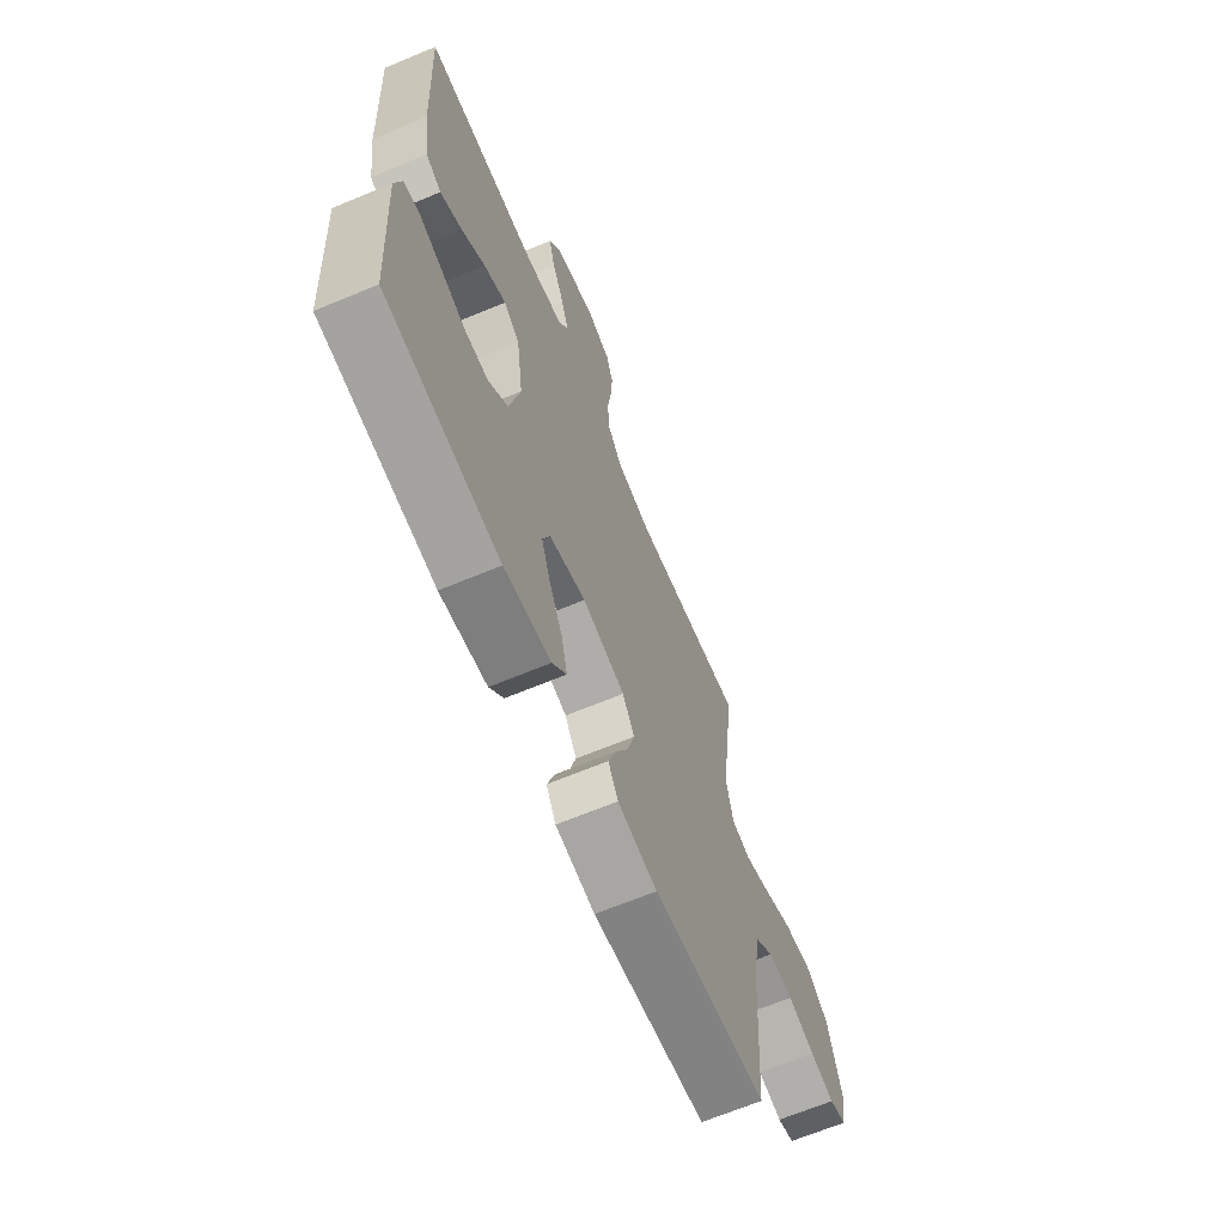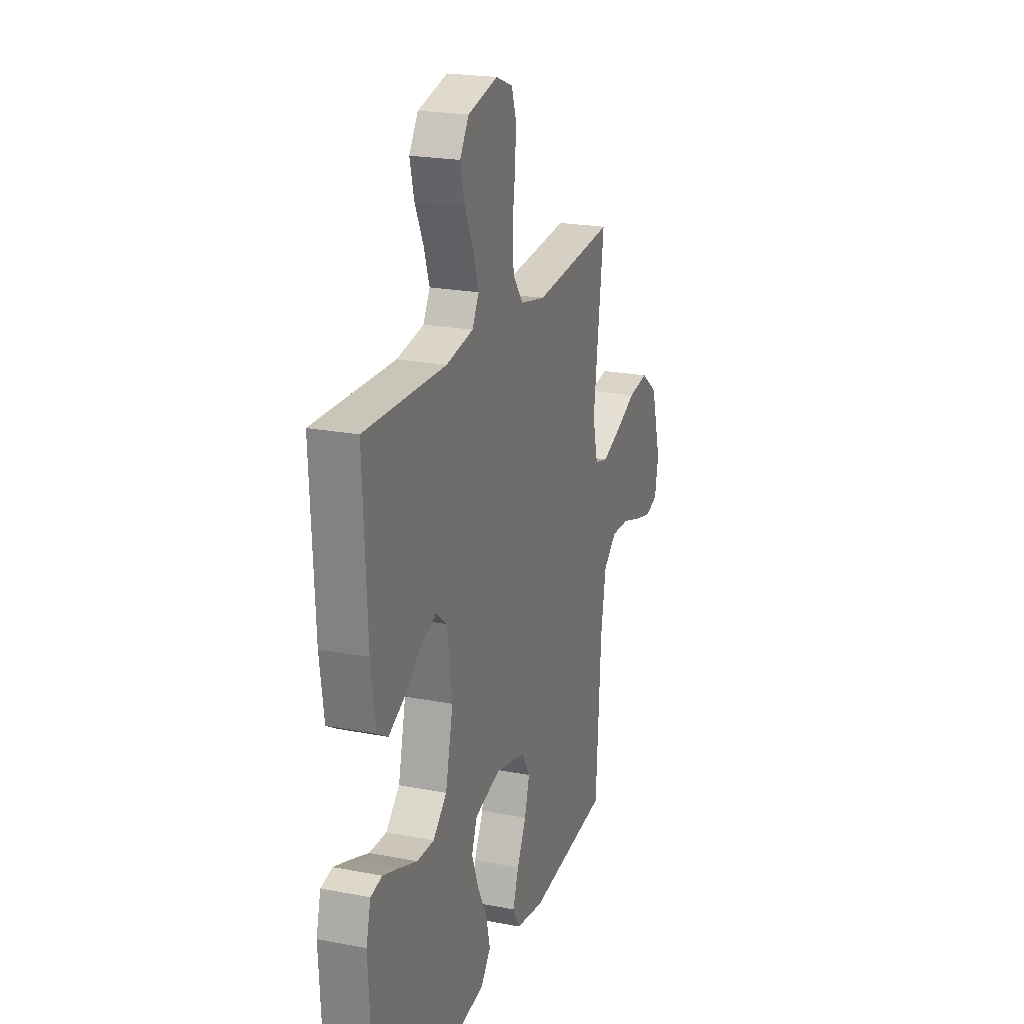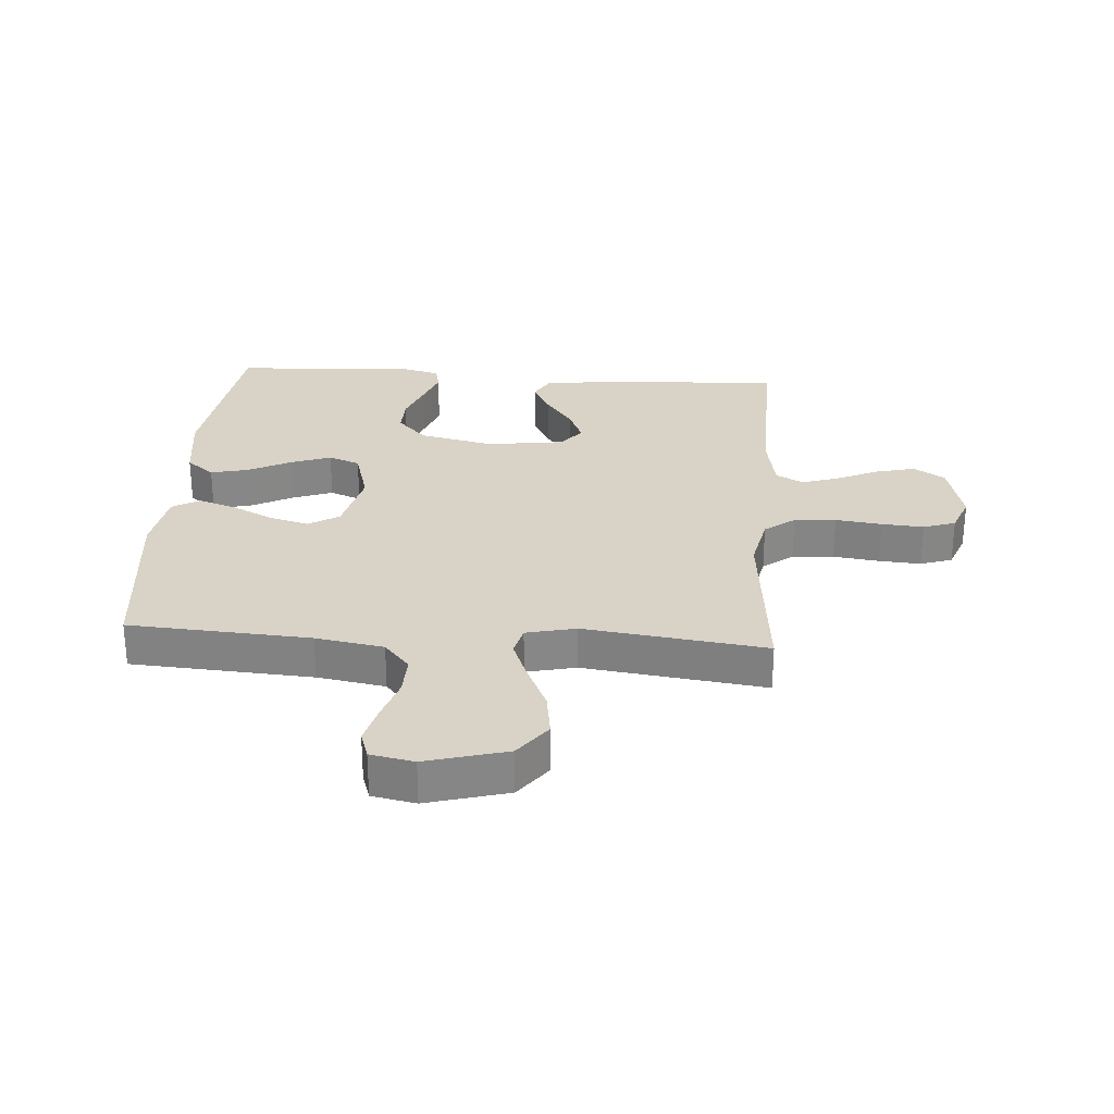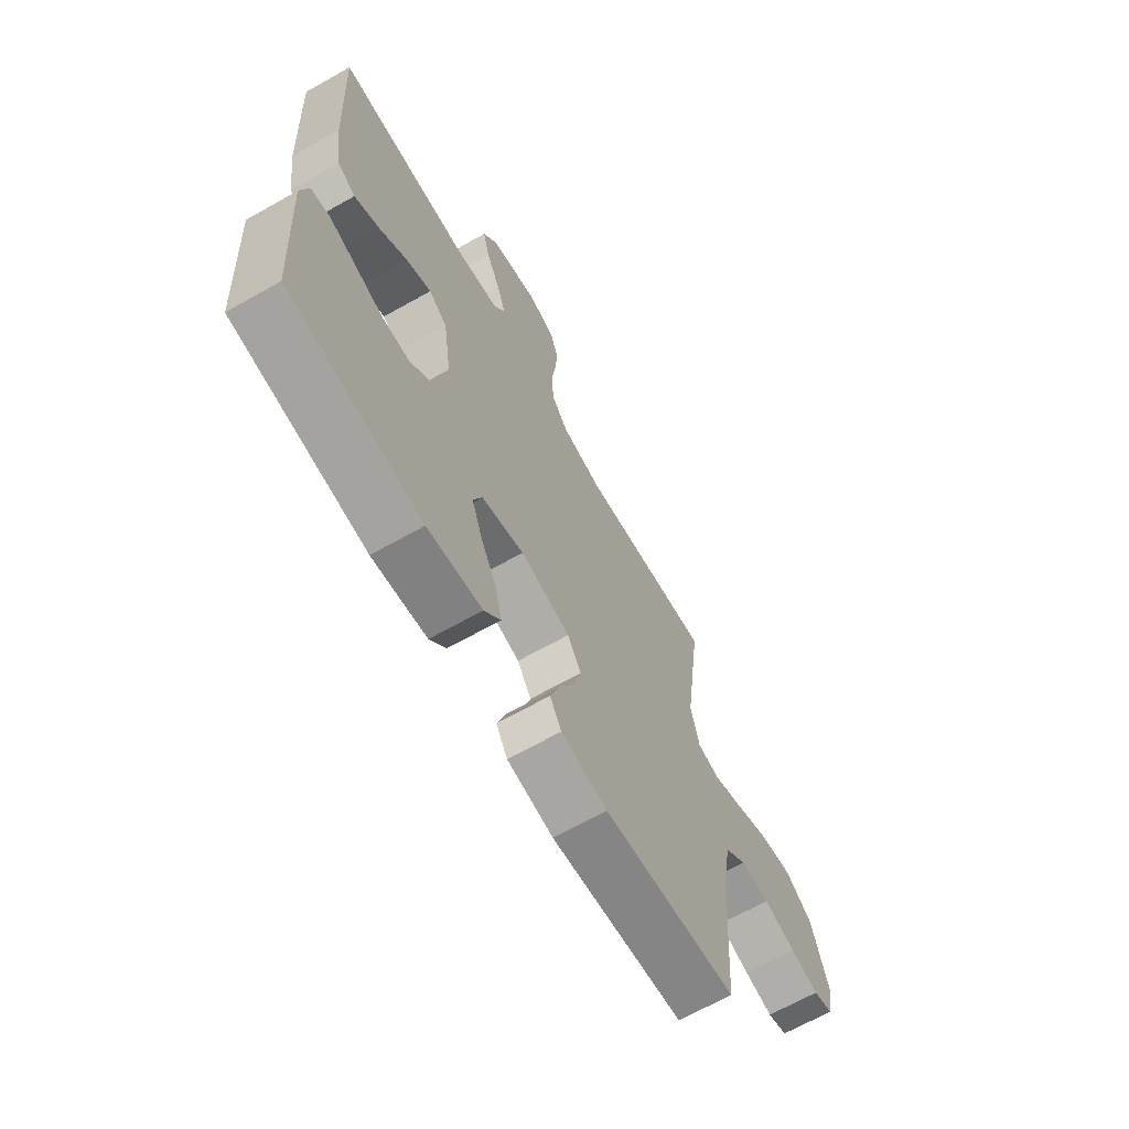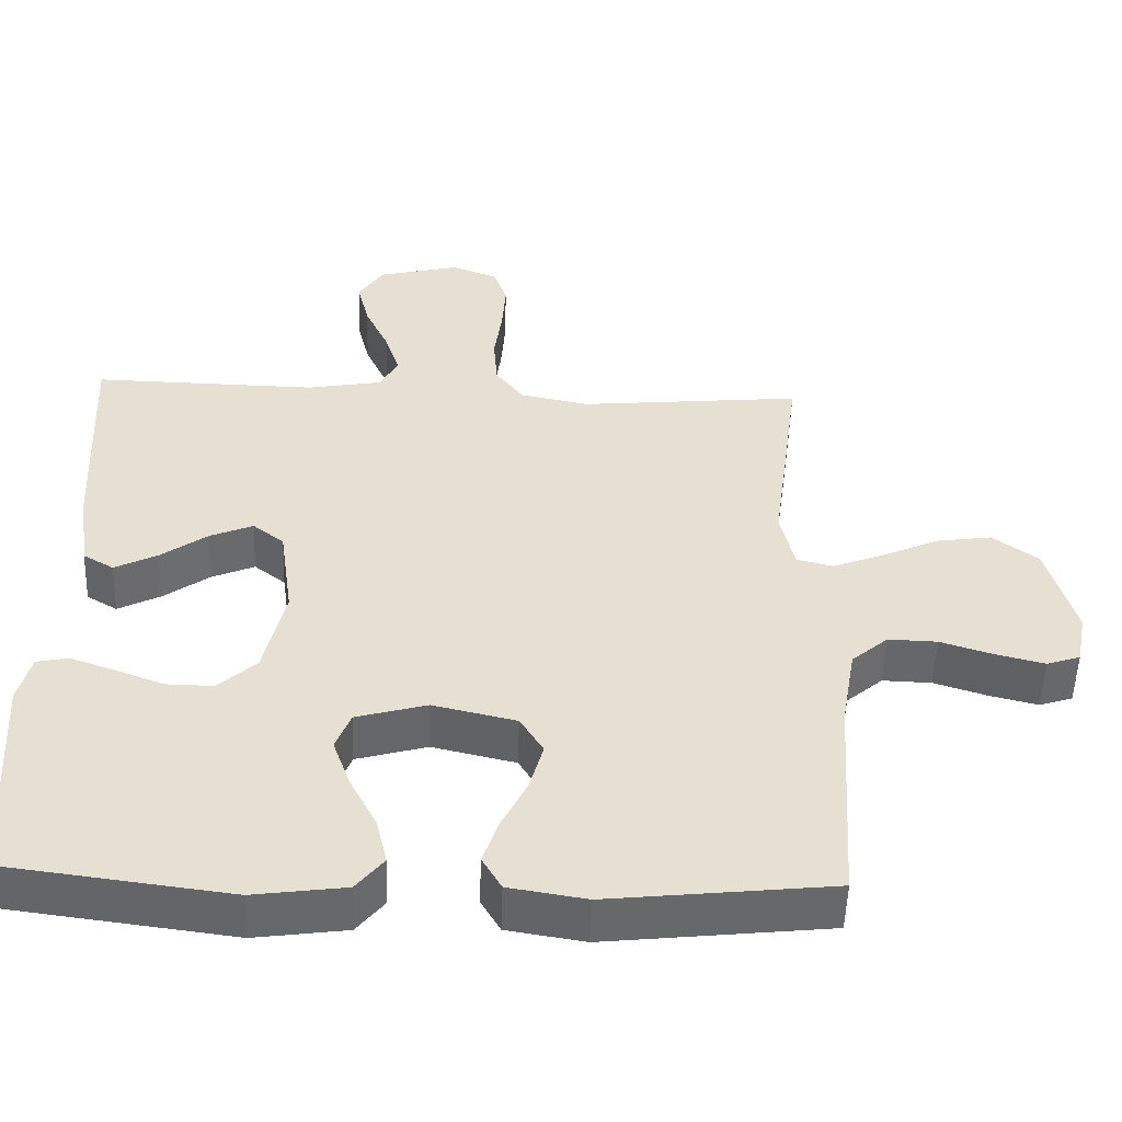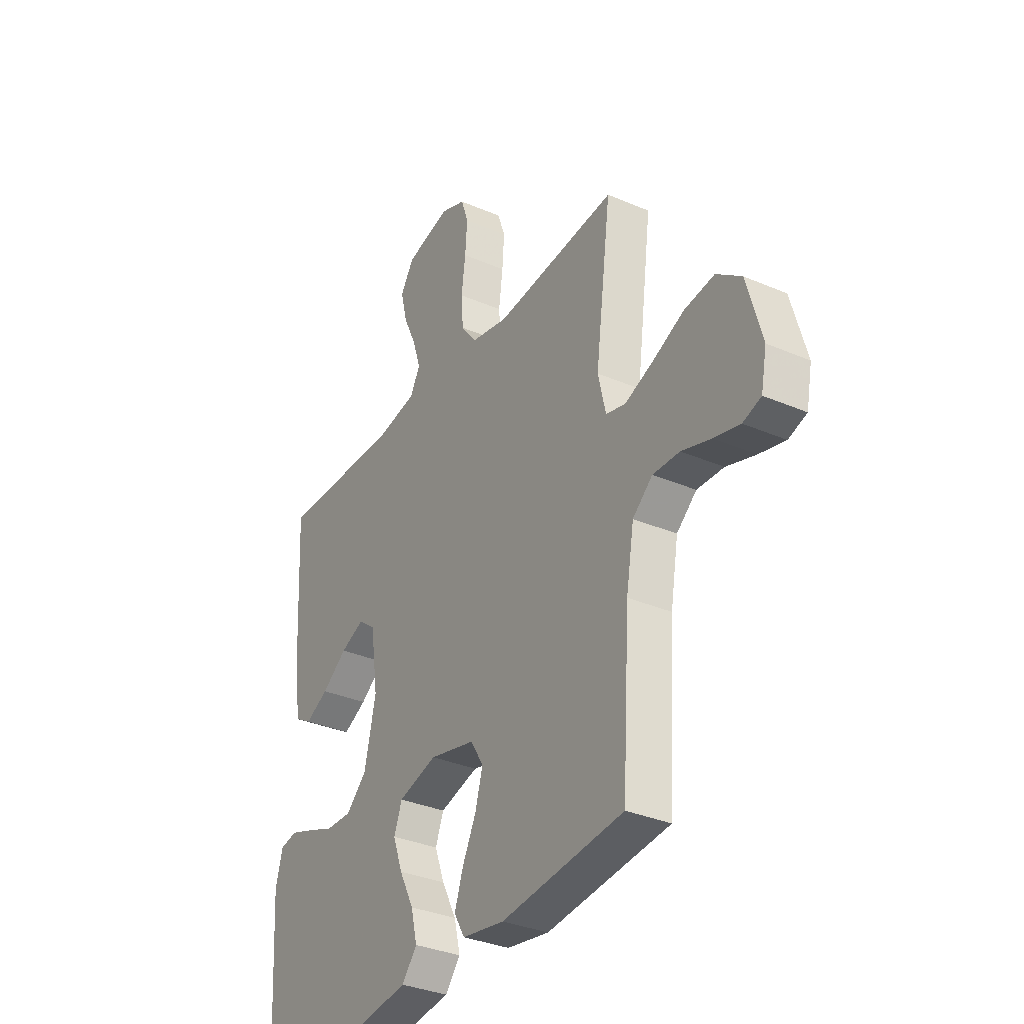
<metadata>
{"format":"obj","ext":"obj","renderer":"f3d","projection":"perspective","resolution":1024,"background":"white","views":[{"elev":-66.4,"azim":112.7,"up":"+Z"},{"elev":21.6,"azim":108.9,"up":"+Z"},{"elev":28.1,"azim":-85.9,"up":"+Y"},{"elev":-67.1,"azim":119.5,"up":"+Z"},{"elev":-52.1,"azim":178.1,"up":"+Z"},{"elev":-33.4,"azim":-120.6,"up":"+Z"}]}
</metadata>
<code>
v 0.5 0.07 -0.5
v 0.2 0.07 -0.539
v 0.077 0.07 -0.522
v 0.04 0.07 -0.476
v 0.055 0.07 -0.413
v 0.091 0.07 -0.343
v 0.115 0.07 -0.277
v 0.095 0.07 -0.225
v 0 0.07 -0.198
v -0.112 0.07 -0.224
v -0.143 0.07 -0.275
v -0.125 0.07 -0.34
v -0.091 0.07 -0.409
v -0.07 0.07 -0.471
v -0.096 0.07 -0.516
v -0.2 0.07 -0.533
v -0.5 0.07 -0.5
v -0.519 0.07 -0.2
v -0.538 0.07 -0.088
v -0.587 0.07 -0.046
v -0.653 0.07 -0.048
v -0.725 0.07 -0.071
v -0.789 0.07 -0.087
v -0.834 0.07 -0.072
v -0.848 0.07 0
v -0.811 0.07 0.133
v -0.75 0.07 0.179
v -0.675 0.07 0.168
v -0.598 0.07 0.133
v -0.529 0.07 0.106
v -0.48 0.07 0.118
v -0.461 0.07 0.2
v -0.5 0.07 0.5
v -0.2 0.07 0.471
v -0.108 0.07 0.49
v -0.07 0.07 0.54
v -0.065 0.07 0.609
v -0.075 0.07 0.685
v -0.08 0.07 0.755
v -0.062 0.07 0.808
v 0 0.07 0.832
v 0.11 0.07 0.805
v 0.143 0.07 0.753
v 0.127 0.07 0.688
v 0.095 0.07 0.619
v 0.075 0.07 0.557
v 0.1 0.07 0.512
v 0.2 0.07 0.494
v 0.5 0.07 0.5
v 0.485 0.07 0.2
v 0.469 0.07 0.086
v 0.428 0.07 0.062
v 0.371 0.07 0.091
v 0.309 0.07 0.136
v 0.251 0.07 0.161
v 0.209 0.07 0.128
v 0.191 0.07 0
v 0.219 0.07 -0.124
v 0.27 0.07 -0.172
v 0.333 0.07 -0.171
v 0.399 0.07 -0.146
v 0.459 0.07 -0.125
v 0.501 0.07 -0.134
v 0.518 0.07 -0.2
v 0.5 0 -0.5
v 0.2 0 -0.539
v 0.077 0 -0.522
v 0.04 0 -0.476
v 0.055 0 -0.413
v 0.091 0 -0.343
v 0.115 0 -0.277
v 0.095 0 -0.225
v 0 0 -0.198
v -0.112 0 -0.224
v -0.143 0 -0.275
v -0.125 0 -0.34
v -0.091 0 -0.409
v -0.07 0 -0.471
v -0.096 0 -0.516
v -0.2 0 -0.533
v -0.5 0 -0.5
v -0.519 0 -0.2
v -0.538 0 -0.088
v -0.587 0 -0.046
v -0.653 0 -0.048
v -0.725 0 -0.071
v -0.789 0 -0.087
v -0.834 0 -0.072
v -0.848 0 0
v -0.811 0 0.133
v -0.75 0 0.179
v -0.675 0 0.168
v -0.598 0 0.133
v -0.529 0 0.106
v -0.48 0 0.118
v -0.461 0 0.2
v -0.5 0 0.5
v -0.2 0 0.471
v -0.108 0 0.49
v -0.07 0 0.54
v -0.065 0 0.609
v -0.075 0 0.685
v -0.08 0 0.755
v -0.062 0 0.808
v 0 0 0.832
v 0.11 0 0.805
v 0.143 0 0.753
v 0.127 0 0.688
v 0.095 0 0.619
v 0.075 0 0.557
v 0.1 0 0.512
v 0.2 0 0.494
v 0.5 0 0.5
v 0.485 0 0.2
v 0.469 0 0.086
v 0.428 0 0.062
v 0.371 0 0.091
v 0.309 0 0.136
v 0.251 0 0.161
v 0.209 0 0.128
v 0.191 0 0
v 0.219 0 -0.124
v 0.27 0 -0.172
v 0.333 0 -0.171
v 0.399 0 -0.146
v 0.459 0 -0.125
v 0.501 0 -0.134
v 0.518 0 -0.2
f 60 61 62 63
f 60 63 64 1
f 51 52 53 54
f 51 54 55
f 48 49 50 51
f 47 48 51 55
f 46 47 55 56
f 42 43 44 45
f 42 45 46
f 41 42 46
f 40 41 46
f 37 38 39 40
f 37 40 46 56
f 32 33 34
f 31 32 34 35
f 26 27 28 29
f 26 29 30
f 25 26 30
f 24 25 30 31
f 21 22 23 24
f 15 16 17 18
f 15 18 19
f 12 13 14 15
f 11 12 15 19
f 10 11 19 20
f 3 4 5 6
f 3 6 7
f 2 3 7
f 59 60 1 2
f 58 59 2 7
f 57 58 7 8
f 36 37 56 57
f 35 36 57 8
f 31 35 8 9
f 21 24 31
f 20 21 31
f 9 10 20 31
f 127 126 125 124
f 65 128 127 124
f 118 117 116 115
f 119 118 115
f 115 114 113 112
f 119 115 112 111
f 120 119 111 110
f 109 108 107 106
f 110 109 106
f 110 106 105
f 110 105 104
f 104 103 102 101
f 120 110 104 101
f 98 97 96
f 99 98 96 95
f 93 92 91 90
f 94 93 90
f 94 90 89
f 95 94 89 88
f 88 87 86 85
f 82 81 80 79
f 83 82 79
f 79 78 77 76
f 83 79 76 75
f 84 83 75 74
f 70 69 68 67
f 71 70 67
f 71 67 66
f 66 65 124 123
f 71 66 123 122
f 72 71 122 121
f 121 120 101 100
f 72 121 100 99
f 73 72 99 95
f 95 88 85
f 95 85 84
f 95 84 74 73
f 1 65 66 2
f 2 66 67 3
f 3 67 68 4
f 4 68 69 5
f 5 69 70 6
f 6 70 71 7
f 7 71 72 8
f 8 72 73 9
f 9 73 74 10
f 10 74 75 11
f 11 75 76 12
f 12 76 77 13
f 13 77 78 14
f 14 78 79 15
f 15 79 80 16
f 16 80 81 17
f 17 81 82 18
f 18 82 83 19
f 19 83 84 20
f 20 84 85 21
f 21 85 86 22
f 22 86 87 23
f 23 87 88 24
f 24 88 89 25
f 25 89 90 26
f 26 90 91 27
f 27 91 92 28
f 28 92 93 29
f 29 93 94 30
f 30 94 95 31
f 31 95 96 32
f 32 96 97 33
f 33 97 98 34
f 34 98 99 35
f 35 99 100 36
f 36 100 101 37
f 37 101 102 38
f 38 102 103 39
f 39 103 104 40
f 40 104 105 41
f 41 105 106 42
f 42 106 107 43
f 43 107 108 44
f 44 108 109 45
f 45 109 110 46
f 46 110 111 47
f 47 111 112 48
f 48 112 113 49
f 49 113 114 50
f 50 114 115 51
f 51 115 116 52
f 52 116 117 53
f 53 117 118 54
f 54 118 119 55
f 55 119 120 56
f 56 120 121 57
f 57 121 122 58
f 58 122 123 59
f 59 123 124 60
f 60 124 125 61
f 61 125 126 62
f 62 126 127 63
f 63 127 128 64
f 64 128 65 1

</code>
